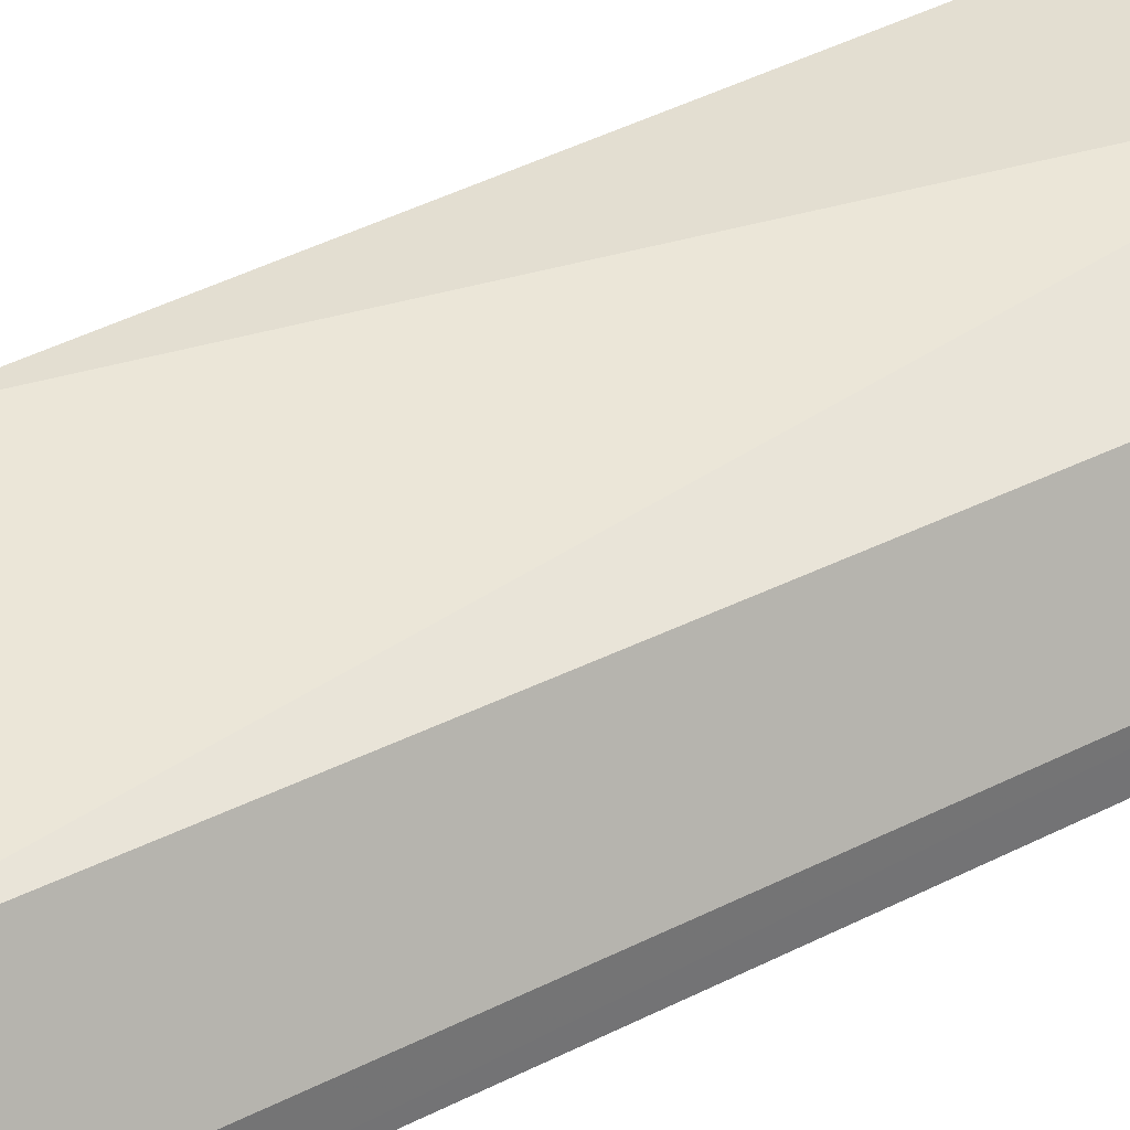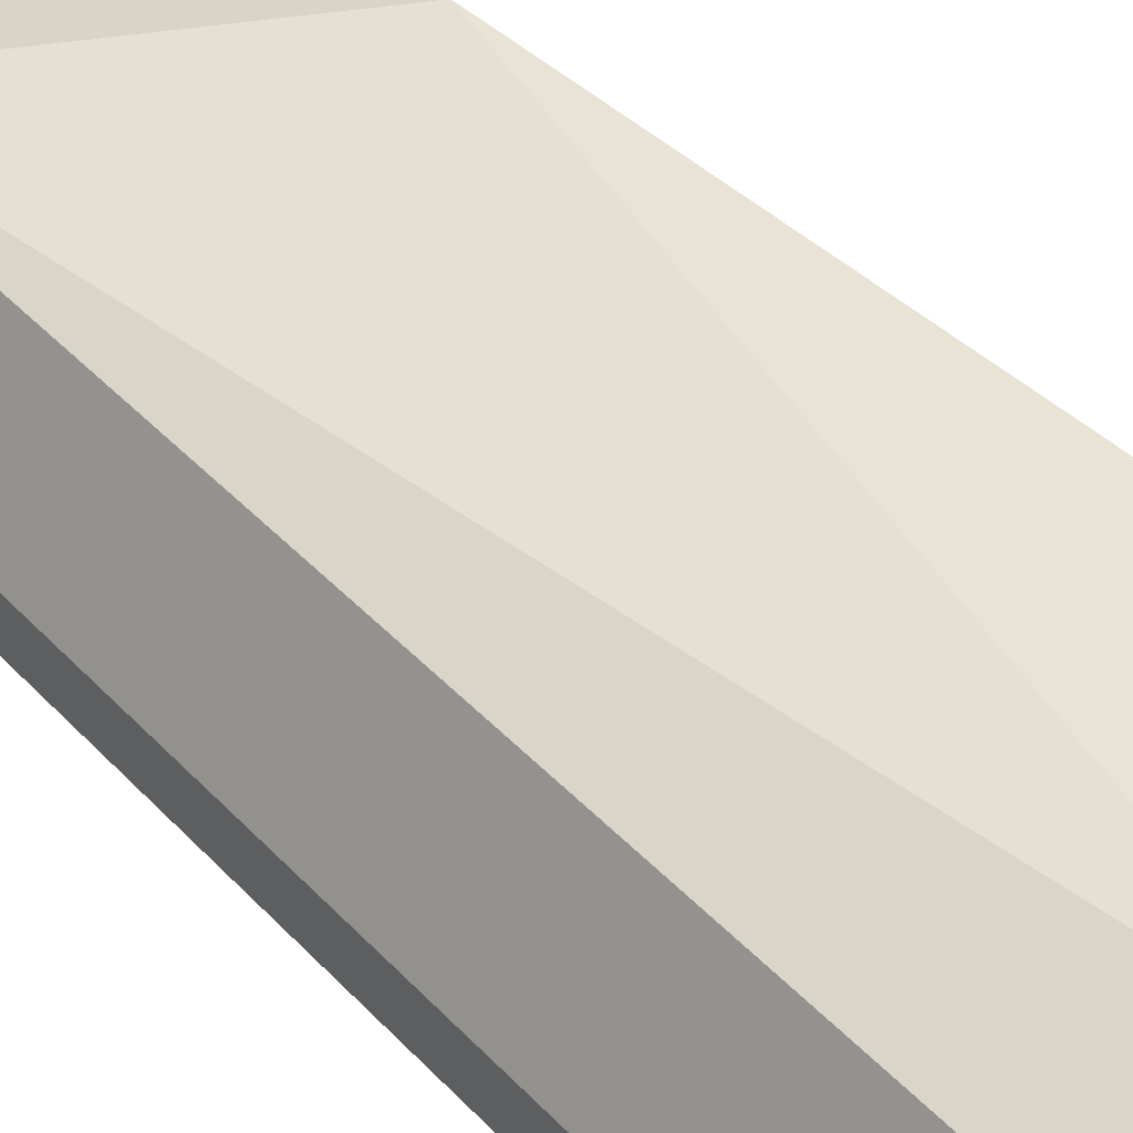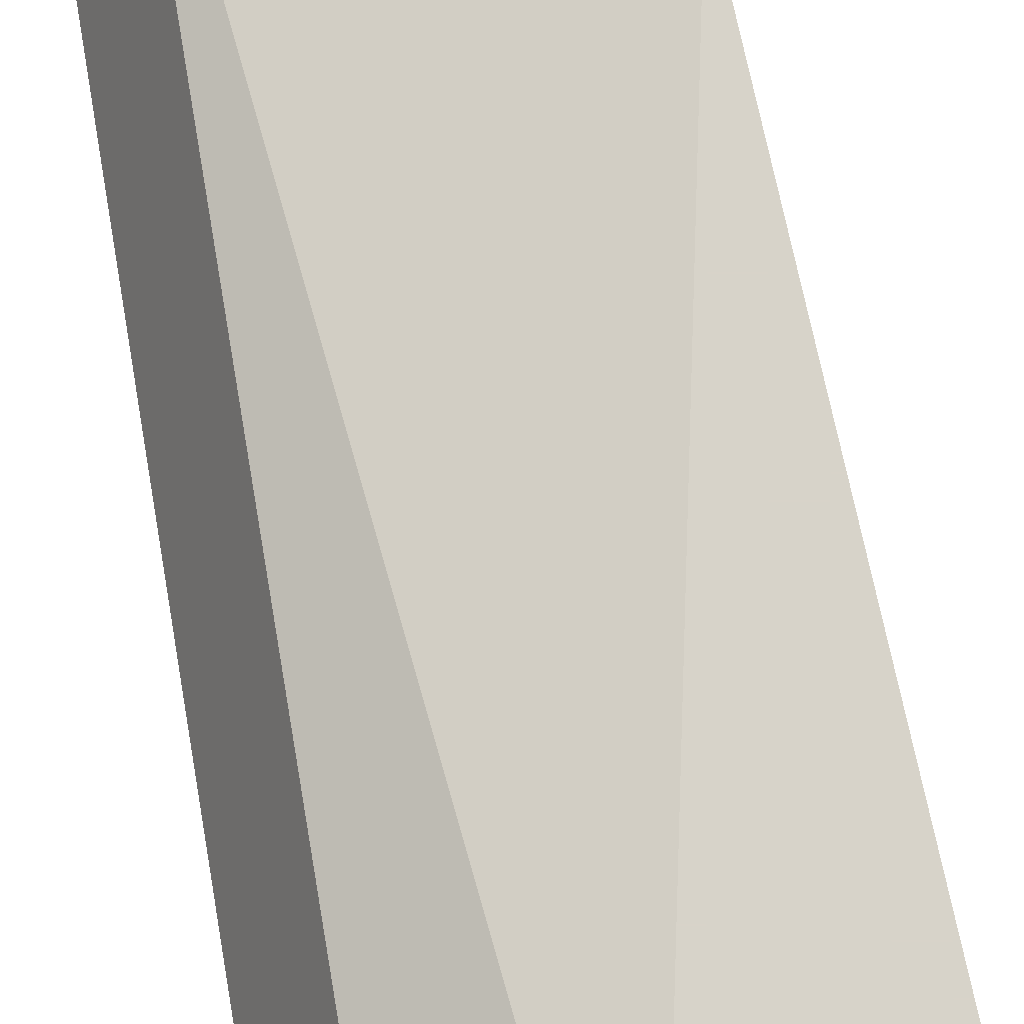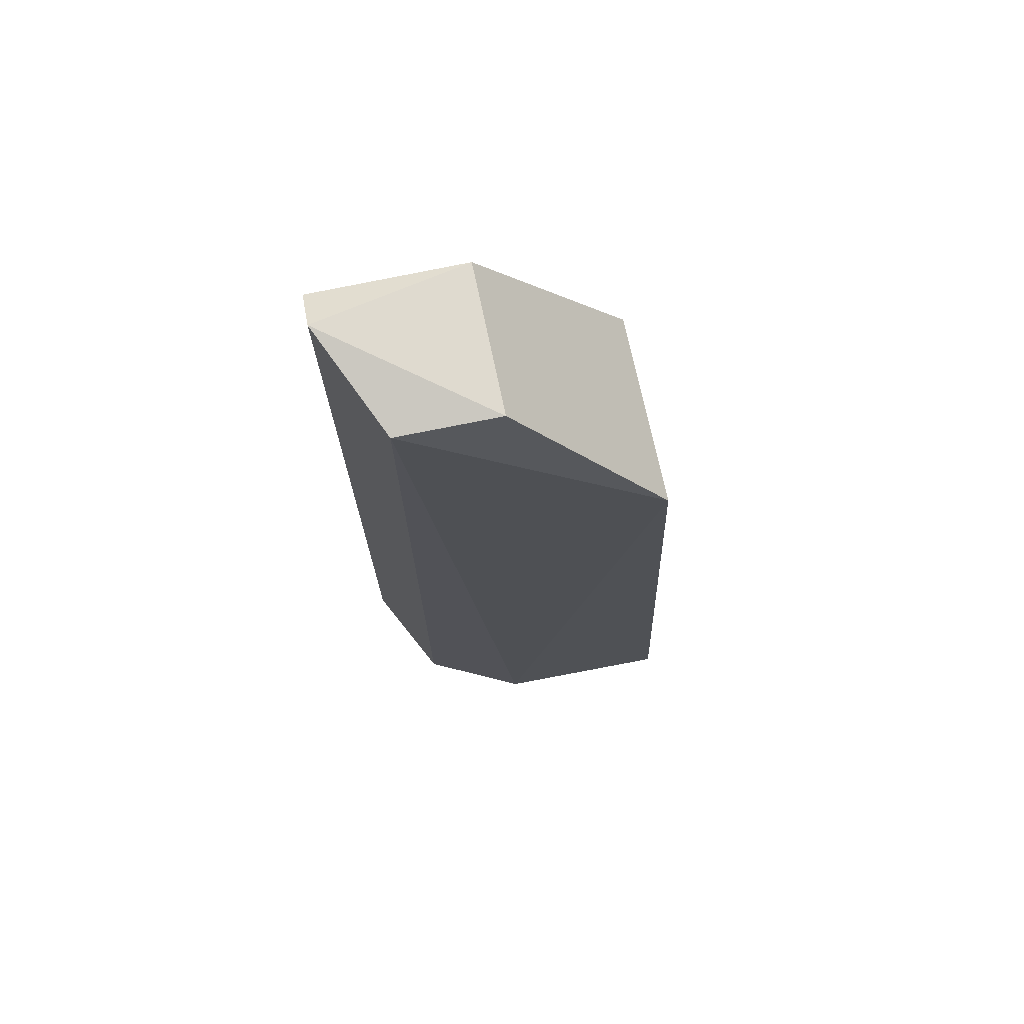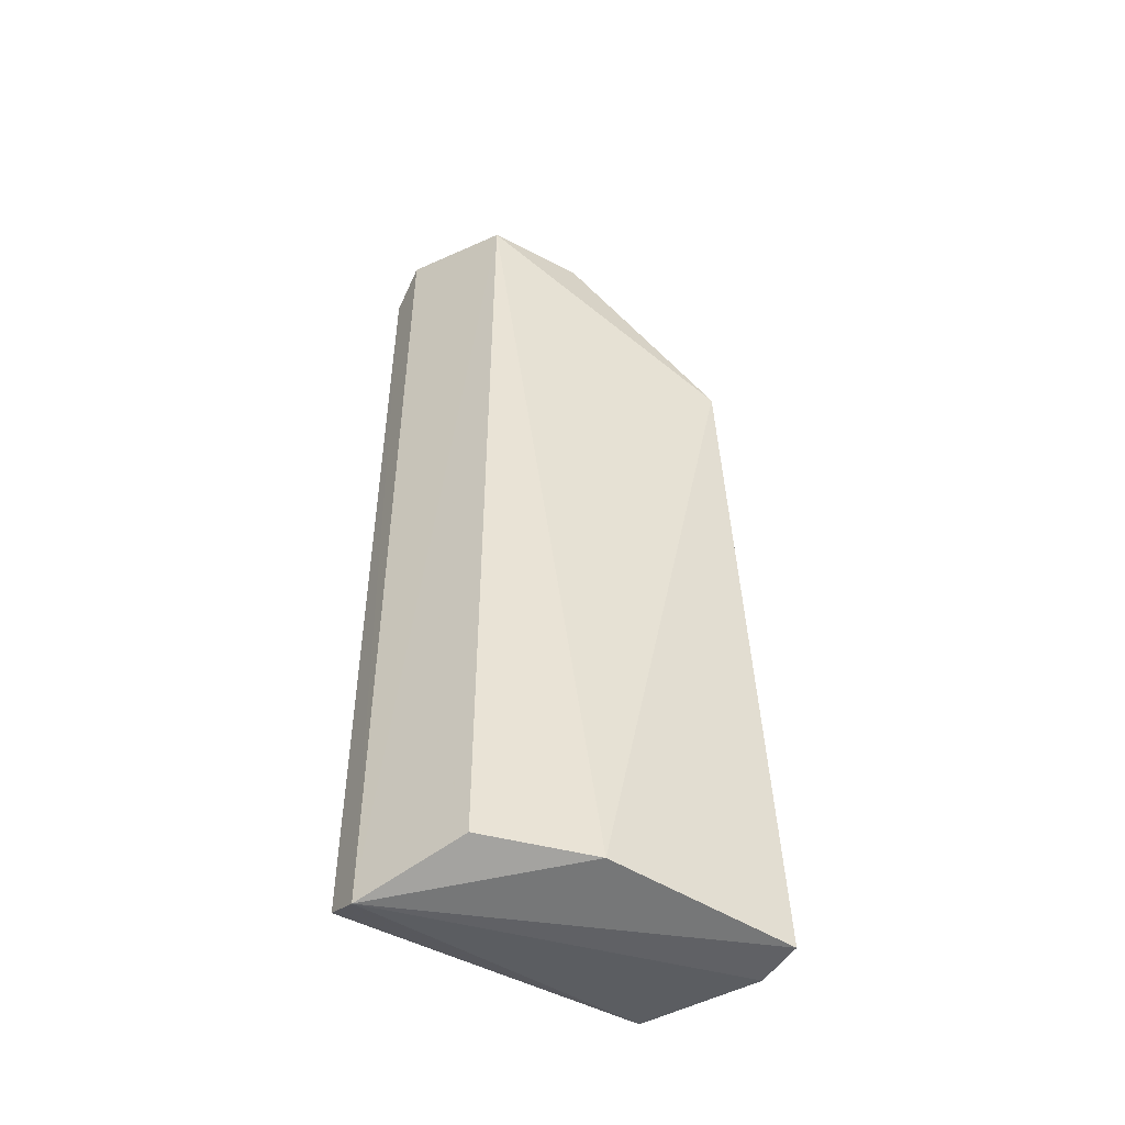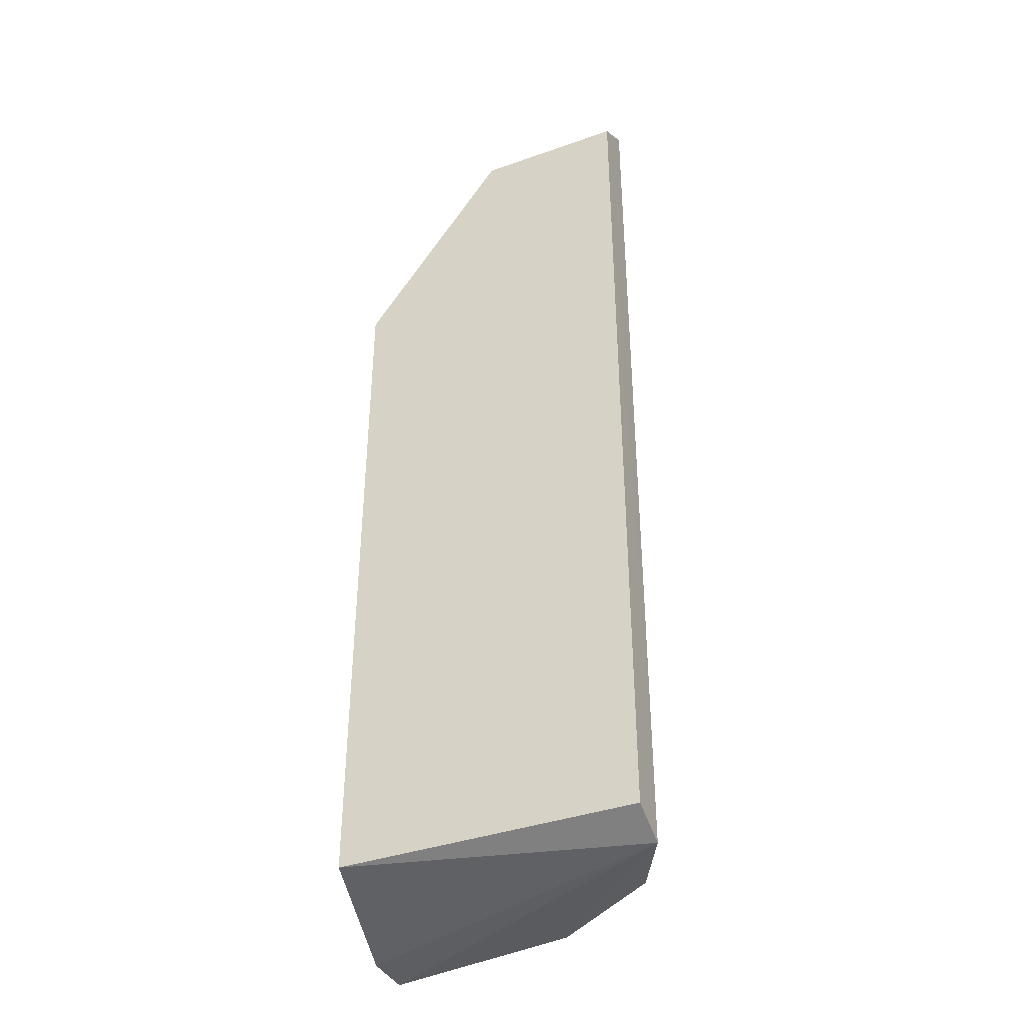
<metadata>
{"format":"obj","ext":"obj","renderer":"f3d","projection":"perspective","resolution":1024,"background":"white","views":[{"elev":36.3,"azim":-123.8,"up":"+Z"},{"elev":41.1,"azim":-38.2,"up":"+Z"},{"elev":76.1,"azim":-9.6,"up":"+Z"},{"elev":73.0,"azim":-11.9,"up":"+Y"},{"elev":-49.3,"azim":-30.4,"up":"+Y"},{"elev":-38.3,"azim":-155.9,"up":"+Y"}]}
</metadata>
<code>
v 0.2977 -1.207 0.3797
v 0.3441 -2.22 0.3798
v 0.2972 -1.207 0.1166
v -0.1142 -0.9311 0.1166
v -0.04517 -2.174 0.3173
v 0.09298 -0.9311 0.1166
v 0.09298 -2.197 0.3798
v -0.04517 -0.9311 0.3173
v 0.3001 -2.174 0.1166
v -0.1144 -2.201 0.1732
v -0.1142 -0.8922 0.1735
v 0.09292 -0.9311 0.3183
v 0.3441 -2.22 0.3107
v -0.1142 -2.174 0.1166
f 6 1 3
f 6 3 4
f 7 2 1
f 8 7 1
f 8 5 7
f 10 5 8
f 10 7 5
f 10 2 7
f 11 6 4
f 11 10 8
f 11 4 10
f 12 8 1
f 12 1 6
f 12 11 8
f 12 6 11
f 13 9 3
f 13 10 9
f 13 2 10
f 13 1 2
f 13 3 1
f 14 10 4
f 14 9 10
f 14 4 3
f 14 3 9

</code>
